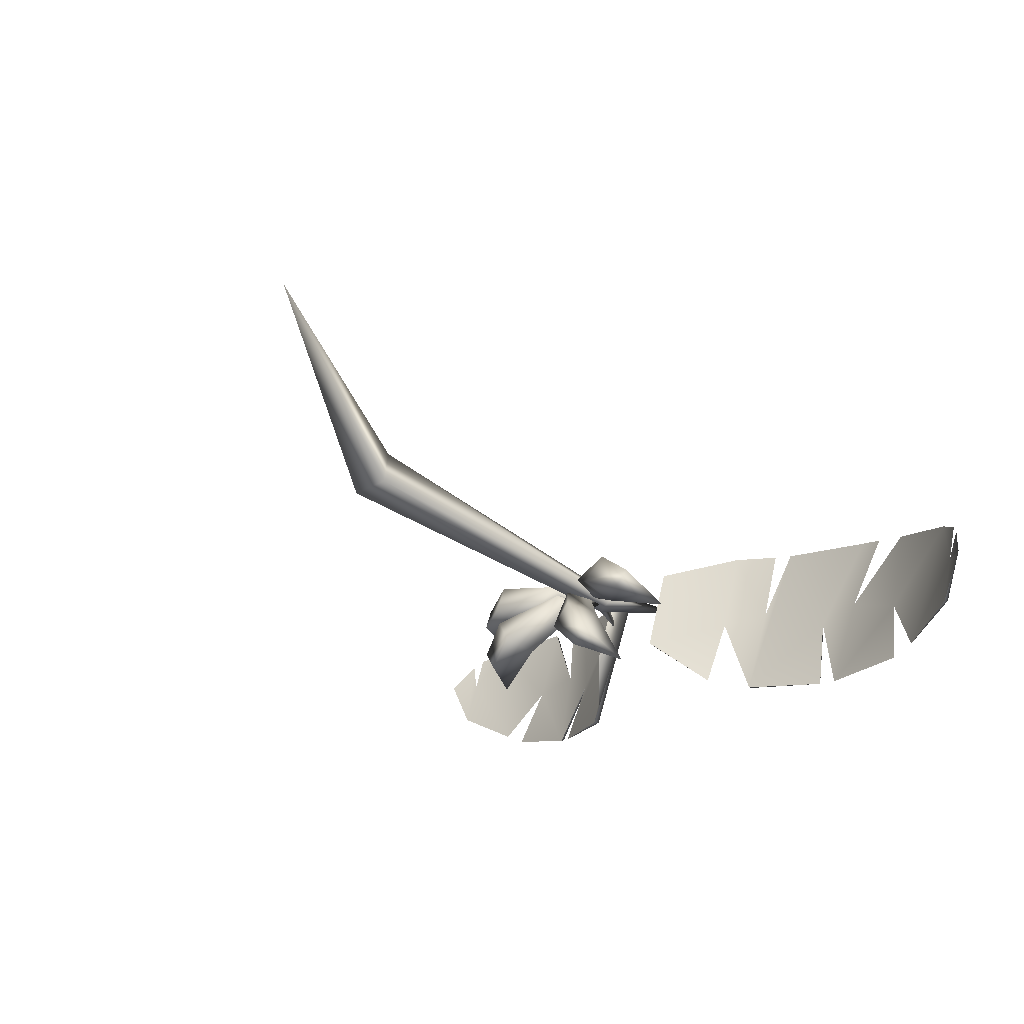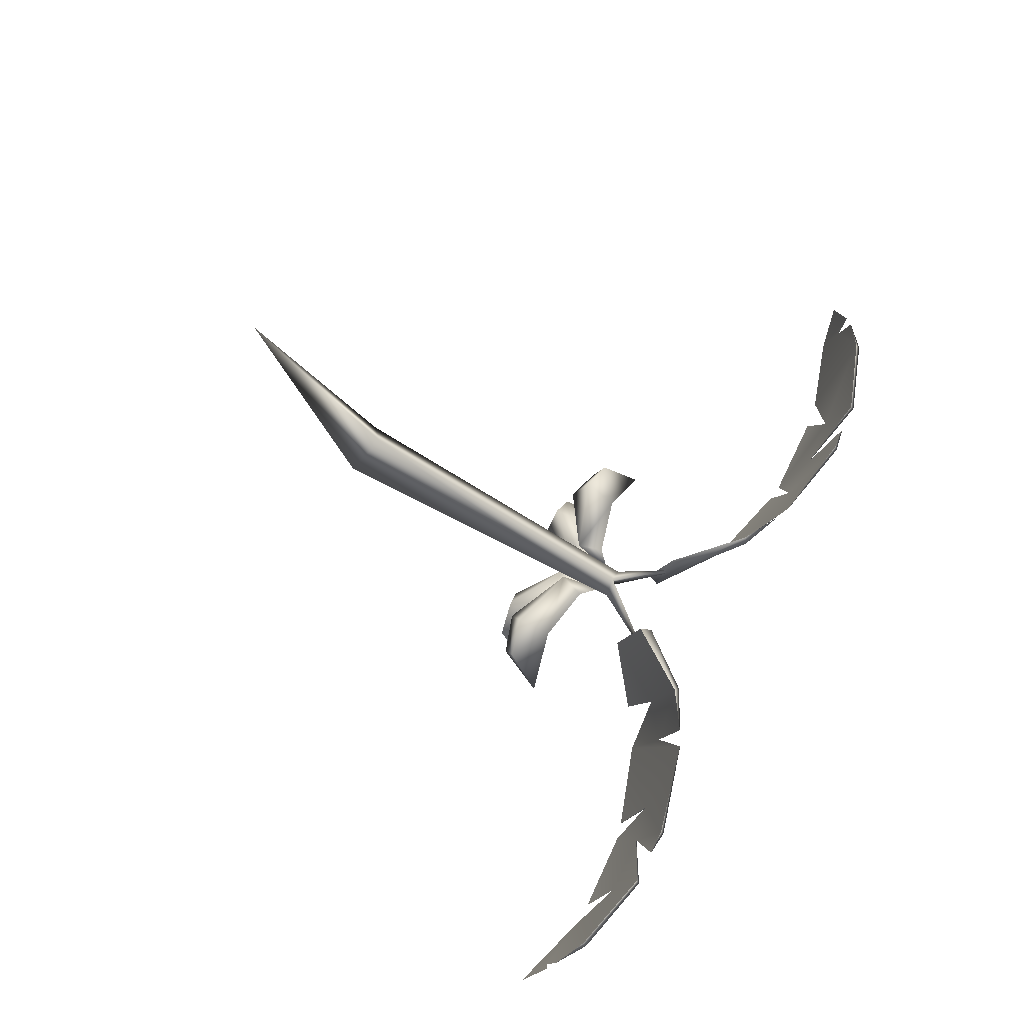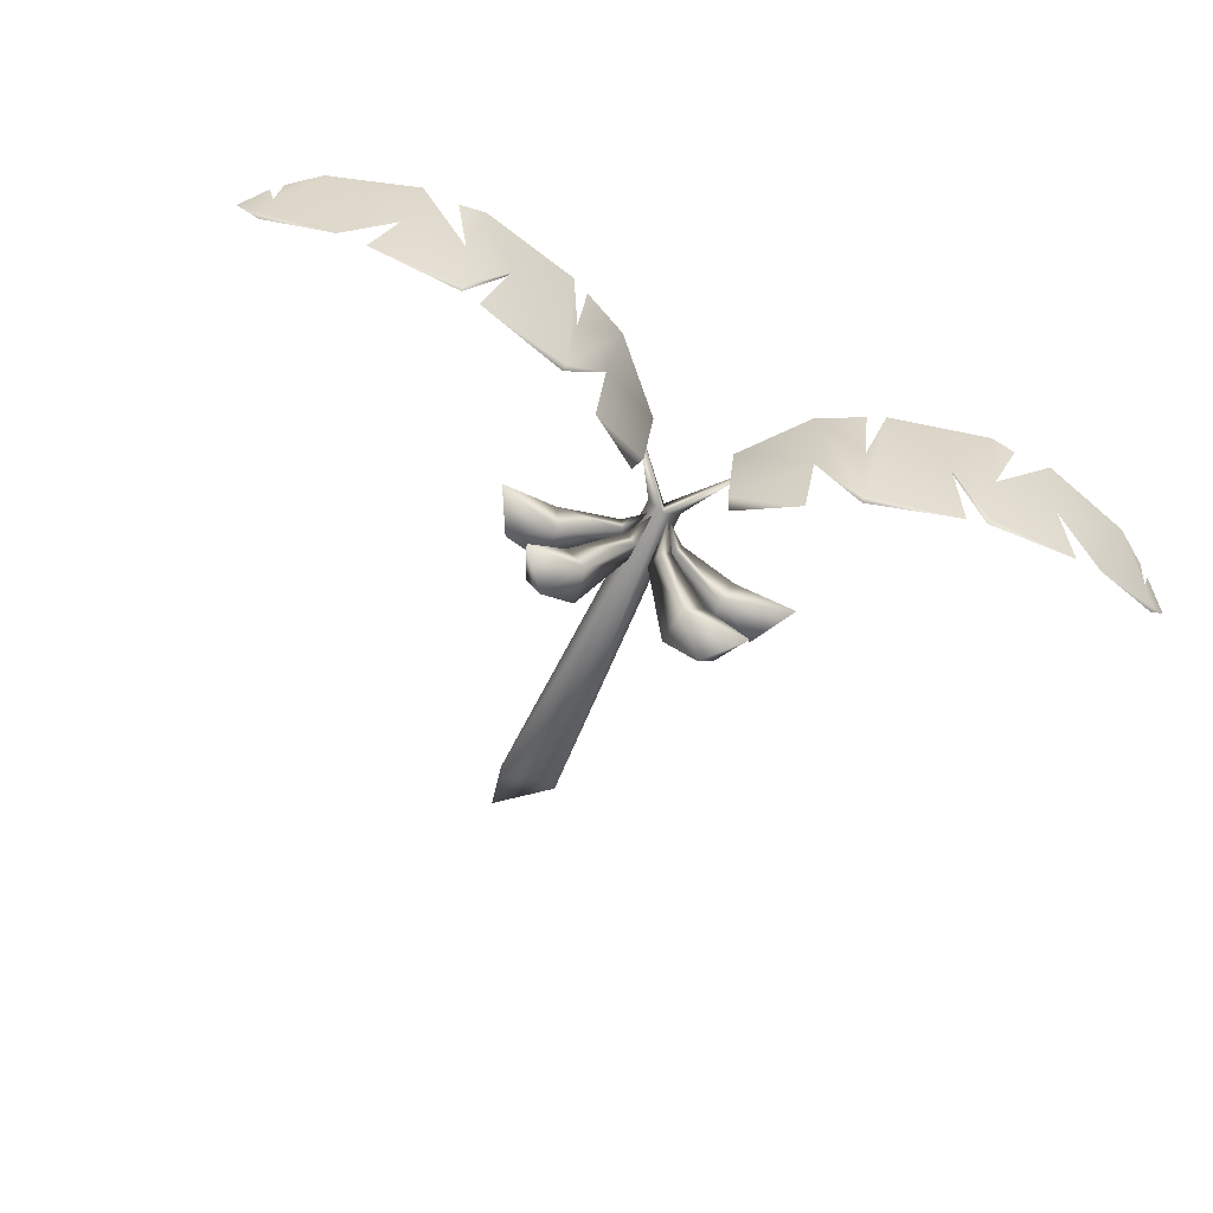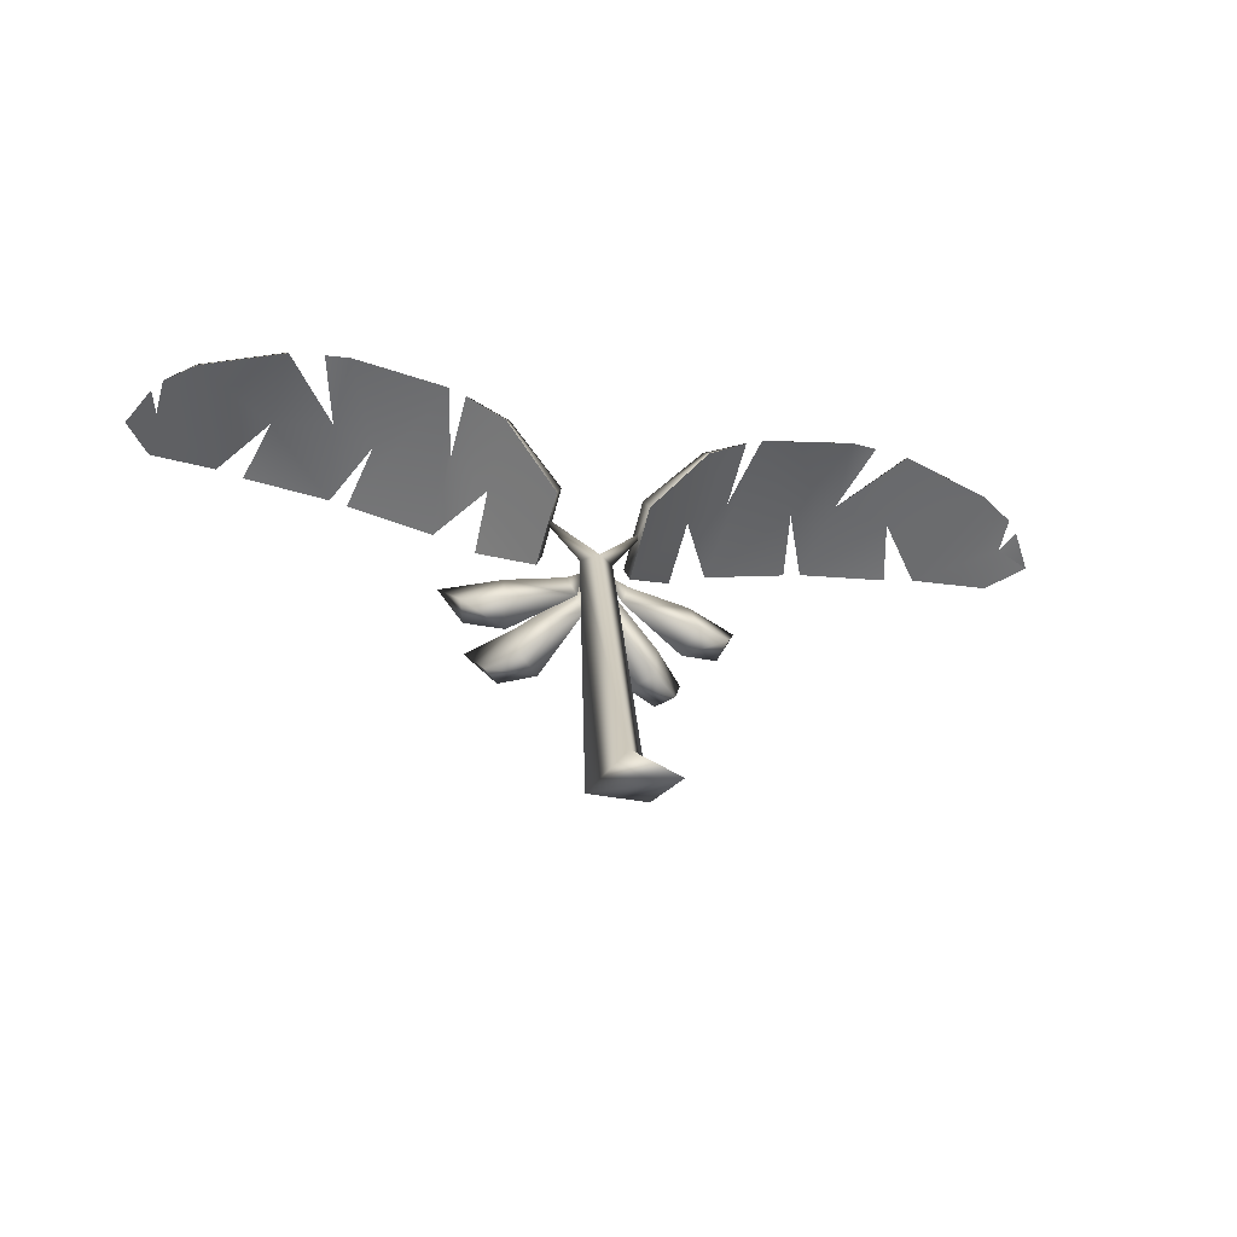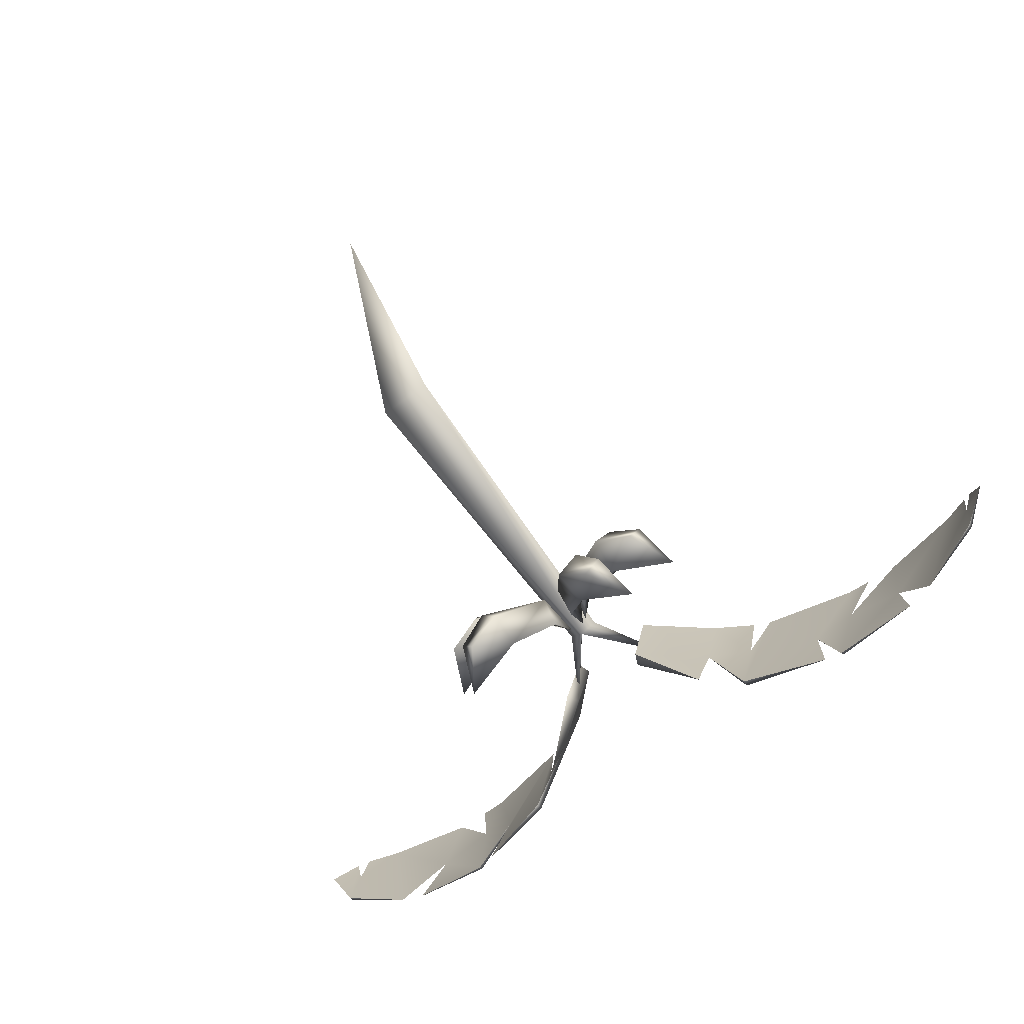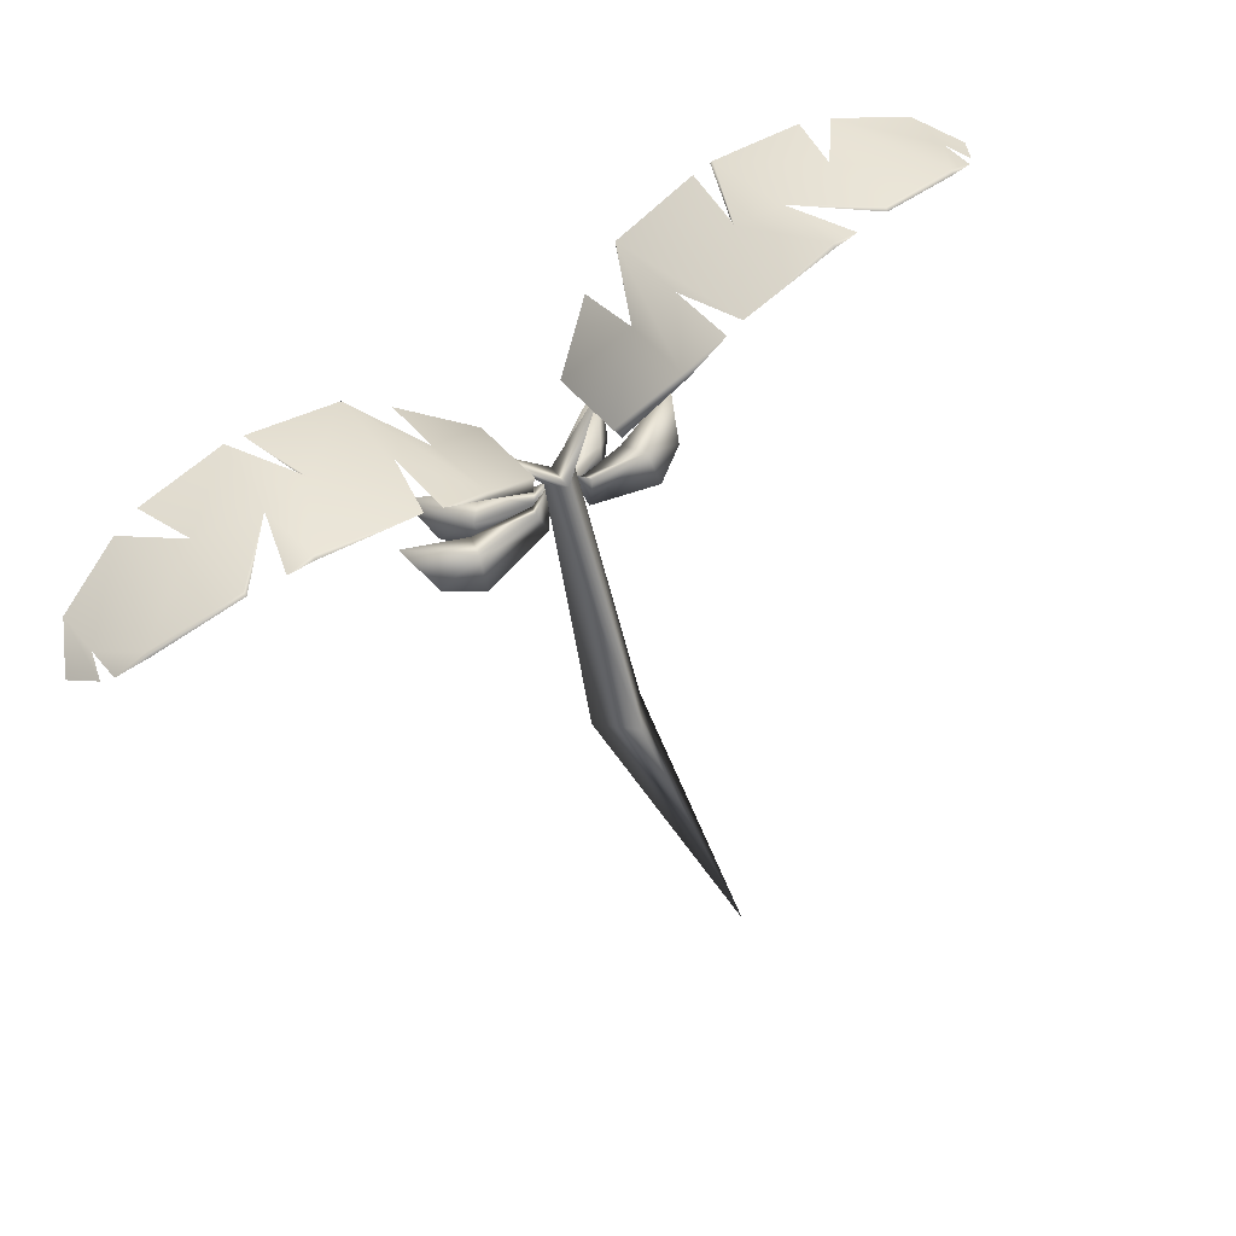
<metadata>
{"format":"obj","ext":"obj","renderer":"f3d","projection":"perspective","resolution":1024,"background":"white","views":[{"elev":-15.9,"azim":54.4,"up":"+Z"},{"elev":68.6,"azim":115.4,"up":"+Z"},{"elev":-74.4,"azim":156.0,"up":"+Z"},{"elev":-37.2,"azim":-14.2,"up":"+Y"},{"elev":-57.6,"azim":38.2,"up":"+Z"},{"elev":61.8,"azim":-35.7,"up":"+Y"}]}
</metadata>
<code>
g Wing_BananaLeaf_LOD2
v -1.192e-07 -0.02896 0.0464
v 0.08309 0.3059 -0.5655
v -0.08308 0.3059 -0.5655
v -1.192e-07 1.227 -0.8453
v -0.04691 1.237 -0.8087
v 0.04691 1.237 -0.8087
v -1.192e-07 0.372 -0.4438
v -1.192e-07 1.236 -0.7658
v -1.192e-07 0.372 -0.4438
v -1.192e-07 1.236 -0.7658
v -1.192e-07 1.236 -0.7658
v 0.1679 1.434 -0.8575
v 0.04691 1.237 -0.8087
v -1.192e-07 1.227 -0.8453
v -1.192e-07 1.236 -0.7658
v -0.04691 1.237 -0.8087
v -0.1679 1.434 -0.8575
v -1.192e-07 1.236 -0.7658
v -1.192e-07 1.227 -0.8453
v -1.192e-07 1.236 -0.7658
v 0.03181 1.127 -0.8715
v 0.06905 1.133 -0.8308
v 0.02221 1.206 -0.8281
v 0.2011 1.05 -0.9133
v 0.1375 1.04 -0.9828
v 0.3138 1.061 -1.083
v 0.0282 1.066 -0.8066
v 0.03181 1.127 -0.8715
v 0.02221 1.206 -0.8281
v 0.1375 1.04 -0.9828
v 0.1274 0.9332 -0.9582
v 0.225 0.9408 -1.032
v 0.3138 1.061 -1.083
v 0.06905 1.133 -0.8308
v 0.0282 1.066 -0.8066
v 0.02221 1.206 -0.8281
v 0.2011 1.05 -0.9133
v 0.1905 0.9428 -0.8891
v 0.2713 0.9478 -0.9819
v 0.3138 1.061 -1.083
v 0.1274 0.9332 -0.9582
v 0.0282 1.066 -0.8066
v 0.1905 0.9428 -0.8891
v 0.2713 0.9478 -0.9819
v 0.225 0.9408 -1.032
v 0.3138 1.061 -1.083
v 0.07845 1.138 -0.8227
v 0.08894 1.156 -0.79
v 0.03564 1.203 -0.8136
v 0.2622 1.117 -0.7932
v 0.2368 1.075 -0.8725
v 0.4246 1.142 -0.9133
v 0.06241 1.082 -0.7679
v 0.07845 1.138 -0.8227
v 0.03564 1.203 -0.8136
v 0.2368 1.075 -0.8725
v 0.2469 0.9753 -0.8266
v 0.3581 1.004 -0.8656
v 0.4246 1.142 -0.9133
v 0.08894 1.156 -0.79
v 0.06241 1.082 -0.7679
v 0.03564 1.203 -0.8136
v 0.2622 1.117 -0.7932
v 0.274 1.02 -0.742
v 0.3775 1.036 -0.8049
v 0.4246 1.142 -0.9133
v 0.2469 0.9753 -0.8266
v 0.06241 1.082 -0.7679
v 0.274 1.02 -0.742
v 0.3775 1.036 -0.8049
v 0.3581 1.004 -0.8656
v 0.4246 1.142 -0.9133
v 0.4593 1.679 -0.6804
v 0.4114 1.516 -1.137
v 0.4121 1.599 -0.8862
v 0.2963 1.521 -0.9101
v 0.295 1.588 -0.6727
v 0.1338 1.397 -0.7241
v 0.1374 1.326 -0.9665
v 0.2907 1.444 -1.103
v 0.4103 1.657 -0.6783
v 0.6276 1.65 -0.9508
v 0.7403 1.736 -0.689
v 0.7517 1.669 -0.9043
v 0.718 1.599 -1.156
v 0.9267 1.665 -0.9417
v 0.975 1.602 -1.123
v 0.9134 1.73 -0.7043
v 1.158 1.657 -0.737
v 1.056 1.595 -1.094
v 1.247 1.576 -0.8716
v 1.25 1.537 -1.007
v 1.328 1.524 -0.8715
v 1.271 1.584 -0.7896
v 0.8137 1.735 -0.6946
v 1.243 1.606 -0.7664
v 0.6656 1.588 -1.157
v 1.16 1.668 -0.7475
v 0.9267 1.665 -0.9417
v 1.056 1.595 -1.094
v 0.9151 1.739 -0.7132
v 1.247 1.576 -0.8716
v 1.252 1.55 -1.004
v 1.328 1.524 -0.8715
v 1.271 1.584 -0.7896
v 1.158 1.657 -0.737
v 0.9134 1.73 -0.7043
v 1.25 1.537 -1.007
v 1.243 1.606 -0.7664
v 0.7517 1.669 -0.9043
v 0.7201 1.612 -1.15
v 0.6183 1.664 -0.9267
v 0.975 1.602 -1.123
v 0.718 1.599 -1.156
v 0.7389 1.745 -0.6991
v 0.8137 1.735 -0.6946
v 0.7403 1.736 -0.689
v 0.4593 1.679 -0.6804
v 0.4092 1.534 -1.137
v 0.4121 1.599 -0.8862
v 0.2818 1.599 -0.6854
v 0.2963 1.521 -0.9101
v 0.1175 1.43 -0.7398
v 0.1202 1.362 -0.9711
v 0.2907 1.444 -1.103
v 0.295 1.588 -0.6727
v 0.1338 1.397 -0.7241
v 0.1374 1.326 -0.9665
v 0.4103 1.657 -0.6783
v 0.4114 1.516 -1.137
v 0.6656 1.588 -1.157
v 0.2963 1.521 -0.9101
v 0.4114 1.516 -1.137
v 0.4092 1.534 -1.137
v 0.7517 1.669 -0.9043
v 0.9151 1.739 -0.7132
v 0.9134 1.73 -0.7043
v 0.6183 1.664 -0.9267
v 0.6656 1.588 -1.157
v 0.6276 1.65 -0.9508
v 0.6183 1.664 -0.9267
v 0.6276 1.65 -0.9508
v 0.7201 1.612 -1.15
v 0.718 1.599 -1.156
v -0.03181 1.127 -0.8715
v -0.02221 1.206 -0.8281
v -0.06905 1.133 -0.8308
v -0.1375 1.04 -0.9828
v -0.2011 1.05 -0.9133
v -0.3138 1.061 -1.083
v -0.0282 1.066 -0.8066
v -0.02221 1.206 -0.8281
v -0.03181 1.127 -0.8715
v -0.1375 1.04 -0.9828
v -0.1274 0.9332 -0.9582
v -0.225 0.9408 -1.032
v -0.3138 1.061 -1.083
v -0.06905 1.133 -0.8308
v -0.02221 1.206 -0.8281
v -0.0282 1.066 -0.8066
v -0.2011 1.05 -0.9133
v -0.1905 0.9428 -0.8891
v -0.2713 0.9478 -0.9819
v -0.3138 1.061 -1.083
v -0.3138 1.061 -1.083
v -0.2713 0.9478 -0.9819
v -0.225 0.9408 -1.032
v -0.1274 0.9332 -0.9582
v -0.1905 0.9428 -0.8891
v -0.0282 1.066 -0.8066
v -0.07845 1.138 -0.8227
v -0.03564 1.203 -0.8136
v -0.08894 1.156 -0.79
v -0.2368 1.075 -0.8725
v -0.2622 1.117 -0.7932
v -0.4246 1.142 -0.9133
v -0.06241 1.082 -0.7679
v -0.03564 1.203 -0.8136
v -0.07845 1.138 -0.8227
v -0.2368 1.075 -0.8725
v -0.2469 0.9753 -0.8266
v -0.3581 1.004 -0.8656
v -0.4246 1.142 -0.9133
v -0.08894 1.156 -0.79
v -0.03564 1.203 -0.8136
v -0.06241 1.082 -0.7679
v -0.2622 1.117 -0.7932
v -0.274 1.02 -0.742
v -0.3775 1.036 -0.8049
v -0.4246 1.142 -0.9133
v -0.4246 1.142 -0.9133
v -0.3775 1.036 -0.8049
v -0.3581 1.004 -0.8656
v -0.2469 0.9753 -0.8266
v -0.274 1.02 -0.742
v -0.06241 1.082 -0.7679
v -1.056 1.595 -1.094
v -1.158 1.657 -0.737
v -0.9267 1.665 -0.9417
v -0.9134 1.73 -0.7043
v -0.7517 1.669 -0.9043
v -0.718 1.599 -1.156
v -0.975 1.602 -1.123
v -0.6276 1.65 -0.9508
v -0.7403 1.736 -0.689
v -0.8137 1.735 -0.6946
v -1.247 1.576 -0.8716
v -1.25 1.537 -1.007
v -1.243 1.606 -0.7664
v -0.4593 1.679 -0.6804
v -0.6656 1.588 -1.157
v -0.4114 1.516 -1.137
v -0.4121 1.599 -0.8862
v -0.2963 1.521 -0.9101
v -0.4103 1.657 -0.6783
v -0.295 1.588 -0.6727
v -0.1338 1.397 -0.7241
v -0.1374 1.326 -0.9665
v -0.2907 1.444 -1.103
v -1.271 1.584 -0.7896
v -1.328 1.524 -0.8715
v -0.4121 1.599 -0.8862
v -0.4593 1.679 -0.6804
v -0.4092 1.534 -1.137
v -0.6183 1.664 -0.9267
v -0.2818 1.599 -0.6854
v -0.2963 1.521 -0.9101
v -0.1175 1.43 -0.7398
v -0.295 1.588 -0.6727
v -0.1338 1.397 -0.7241
v -0.1202 1.362 -0.9711
v -0.1374 1.326 -0.9665
v -0.2907 1.444 -1.103
v -0.4103 1.657 -0.6783
v -0.6656 1.588 -1.157
v -0.4114 1.516 -1.137
v -0.7389 1.745 -0.6991
v -0.7403 1.736 -0.689
v -0.8137 1.735 -0.6946
v -0.7517 1.669 -0.9043
v -0.7201 1.612 -1.15
v -0.9267 1.665 -0.9417
v -0.9151 1.739 -0.7132
v -0.975 1.602 -1.123
v -1.16 1.668 -0.7475
v -1.056 1.595 -1.094
v -0.718 1.599 -1.156
v -1.158 1.657 -0.737
v -1.243 1.606 -0.7664
v -0.9134 1.73 -0.7043
v -1.247 1.576 -0.8716
v -1.252 1.55 -1.004
v -1.25 1.537 -1.007
v -1.328 1.524 -0.8715
v -1.271 1.584 -0.7896
v -0.4114 1.516 -1.137
v -0.2963 1.521 -0.9101
v -0.4092 1.534 -1.137
v -0.6183 1.664 -0.9267
v -0.6276 1.65 -0.9508
v -0.6656 1.588 -1.157
v -0.9134 1.73 -0.7043
v -0.9151 1.739 -0.7132
v -0.7517 1.669 -0.9043
v -0.718 1.599 -1.156
v -0.6276 1.65 -0.9508
v -0.7201 1.612 -1.15
v -0.6183 1.664 -0.9267
g Wing_BananaLeaf_LOD2_0
f 3 2 1
f 3 4 2
f 4 3 5
f 2 4 6
f 6 7 2
f 2 7 1
f 6 8 7
f 5 3 9
f 1 9 3
f 5 9 10
f 13 12 11
f 13 14 12
f 12 14 15
f 18 17 16
f 16 17 19
f 20 19 17
f 23 22 21
f 24 21 22
f 24 25 21
f 25 24 26
f 29 28 27
f 30 27 28
f 30 31 27
f 30 32 31
f 30 33 32
f 36 35 34
f 35 37 34
f 35 38 37
f 39 37 38
f 39 40 37
f 43 42 41
f 44 43 41
f 44 41 45
f 44 45 46
f 49 48 47
f 50 47 48
f 50 51 47
f 51 50 52
f 55 54 53
f 56 53 54
f 56 57 53
f 58 57 56
f 58 56 59
f 62 61 60
f 61 63 60
f 61 64 63
f 65 63 64
f 65 66 63
f 69 68 67
f 70 69 67
f 70 67 71
f 70 71 72
f 75 74 73
f 75 76 74
f 75 77 76
f 76 77 78
f 76 78 79
f 80 76 79
f 81 77 75
f 74 82 73
f 73 82 83
f 82 84 83
f 82 85 84
f 84 85 86
f 86 85 87
f 84 86 88
f 88 86 89
f 89 86 90
f 90 91 89
f 90 92 91
f 91 92 93
f 91 93 94
f 95 83 84
f 91 96 89
f 97 82 74
f 100 99 98
f 99 101 98
f 100 98 102
f 100 102 103
f 104 103 102
f 104 102 105
f 101 106 98
f 101 107 106
f 103 108 100
f 103 104 108
f 109 98 106
f 109 102 98
f 99 110 101
f 99 111 110
f 110 111 112
f 99 113 111
f 114 111 113
f 115 110 112
f 116 110 115
f 117 116 115
f 115 118 117
f 112 118 115
f 112 119 118
f 118 119 120
f 119 121 120
f 122 121 119
f 121 122 123
f 123 122 124
f 124 122 125
f 123 126 121
f 123 127 126
f 127 123 124
f 127 124 128
f 124 125 128
f 121 129 120
f 129 121 126
f 119 131 130
f 131 119 112
f 134 133 132
f 137 136 135
f 140 139 138
f 143 142 141
f 143 144 142
f 147 146 145
f 147 145 148
f 147 148 149
f 148 150 149
f 153 152 151
f 154 153 151
f 154 151 155
f 156 154 155
f 156 157 154
f 160 159 158
f 161 160 158
f 161 162 160
f 161 163 162
f 161 164 163
f 167 166 165
f 168 166 167
f 168 169 166
f 170 169 168
f 173 172 171
f 173 171 174
f 173 174 175
f 174 176 175
f 179 178 177
f 180 179 177
f 180 177 181
f 182 180 181
f 182 183 180
f 186 185 184
f 187 186 184
f 187 188 186
f 187 189 188
f 187 190 189
f 193 192 191
f 194 192 193
f 194 195 192
f 196 195 194
f 199 198 197
f 199 200 198
f 201 200 199
f 201 199 202
f 202 199 203
f 202 204 201
f 201 204 205
f 201 205 206
f 197 198 207
f 197 207 208
f 209 207 198
f 210 205 204
f 210 204 211
f 212 210 211
f 212 213 210
f 214 213 212
f 214 215 213
f 214 216 215
f 217 216 214
f 217 214 218
f 214 219 218
f 208 207 220
f 221 208 220
f 224 223 222
f 224 225 223
f 224 222 226
f 224 226 227
f 226 228 227
f 228 226 229
f 228 229 230
f 231 228 230
f 227 228 231
f 231 230 232
f 233 231 232
f 227 231 233
f 226 234 229
f 234 226 222
f 224 235 225
f 224 236 235
f 225 237 223
f 237 238 223
f 239 238 237
f 240 239 237
f 240 237 225
f 241 240 225
f 242 240 241
f 242 243 240
f 241 244 242
f 242 245 243
f 246 245 242
f 241 247 244
f 243 245 248
f 245 249 248
f 243 248 250
f 251 249 245
f 246 251 245
f 246 252 251
f 252 246 253
f 254 252 253
f 251 252 255
f 252 254 255
f 258 257 256
f 261 260 259
f 264 263 262
f 267 266 265
f 267 268 266

</code>
